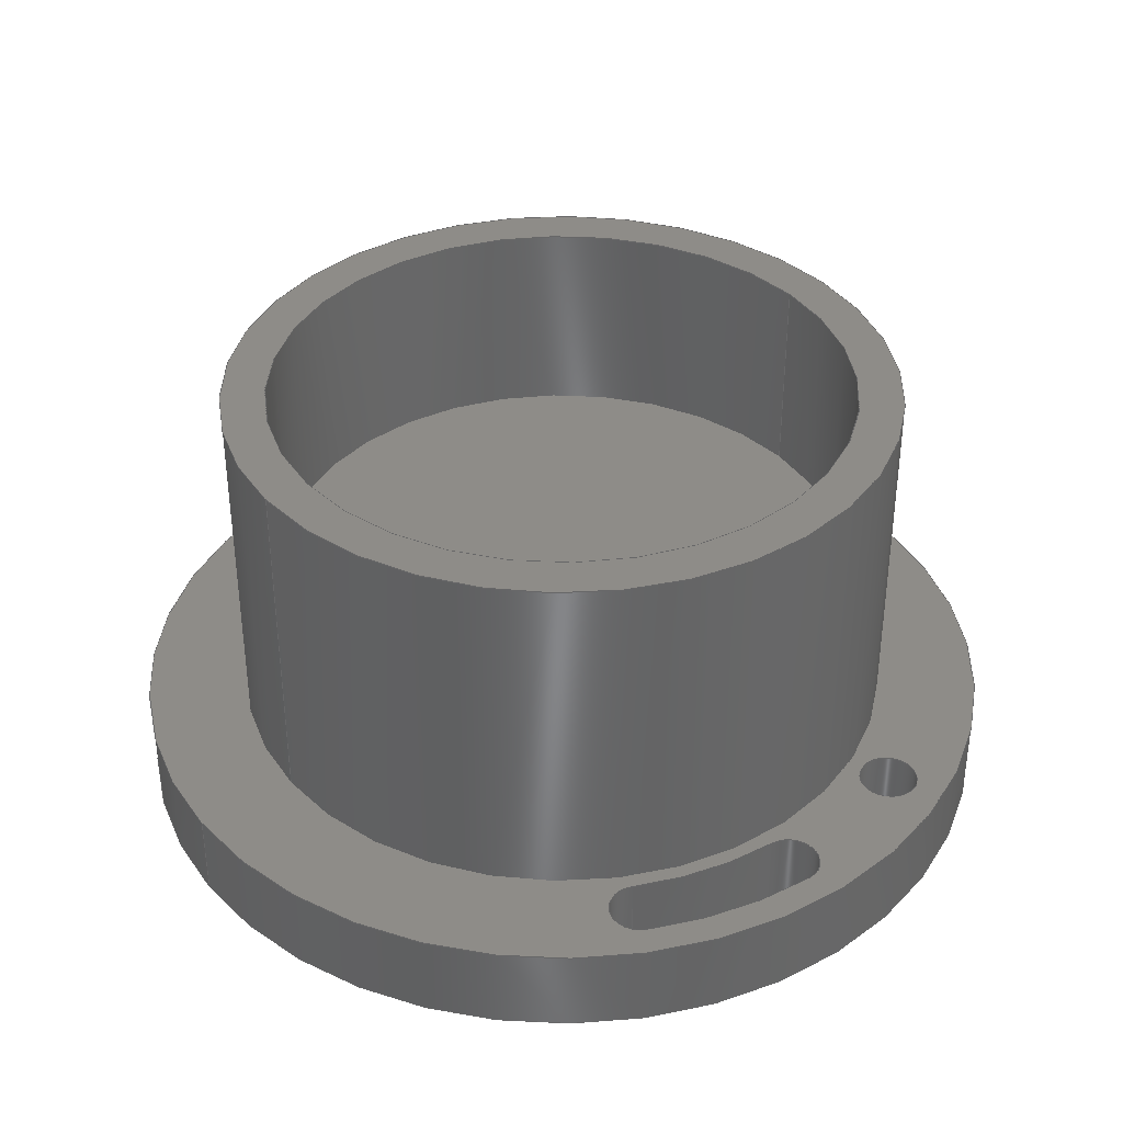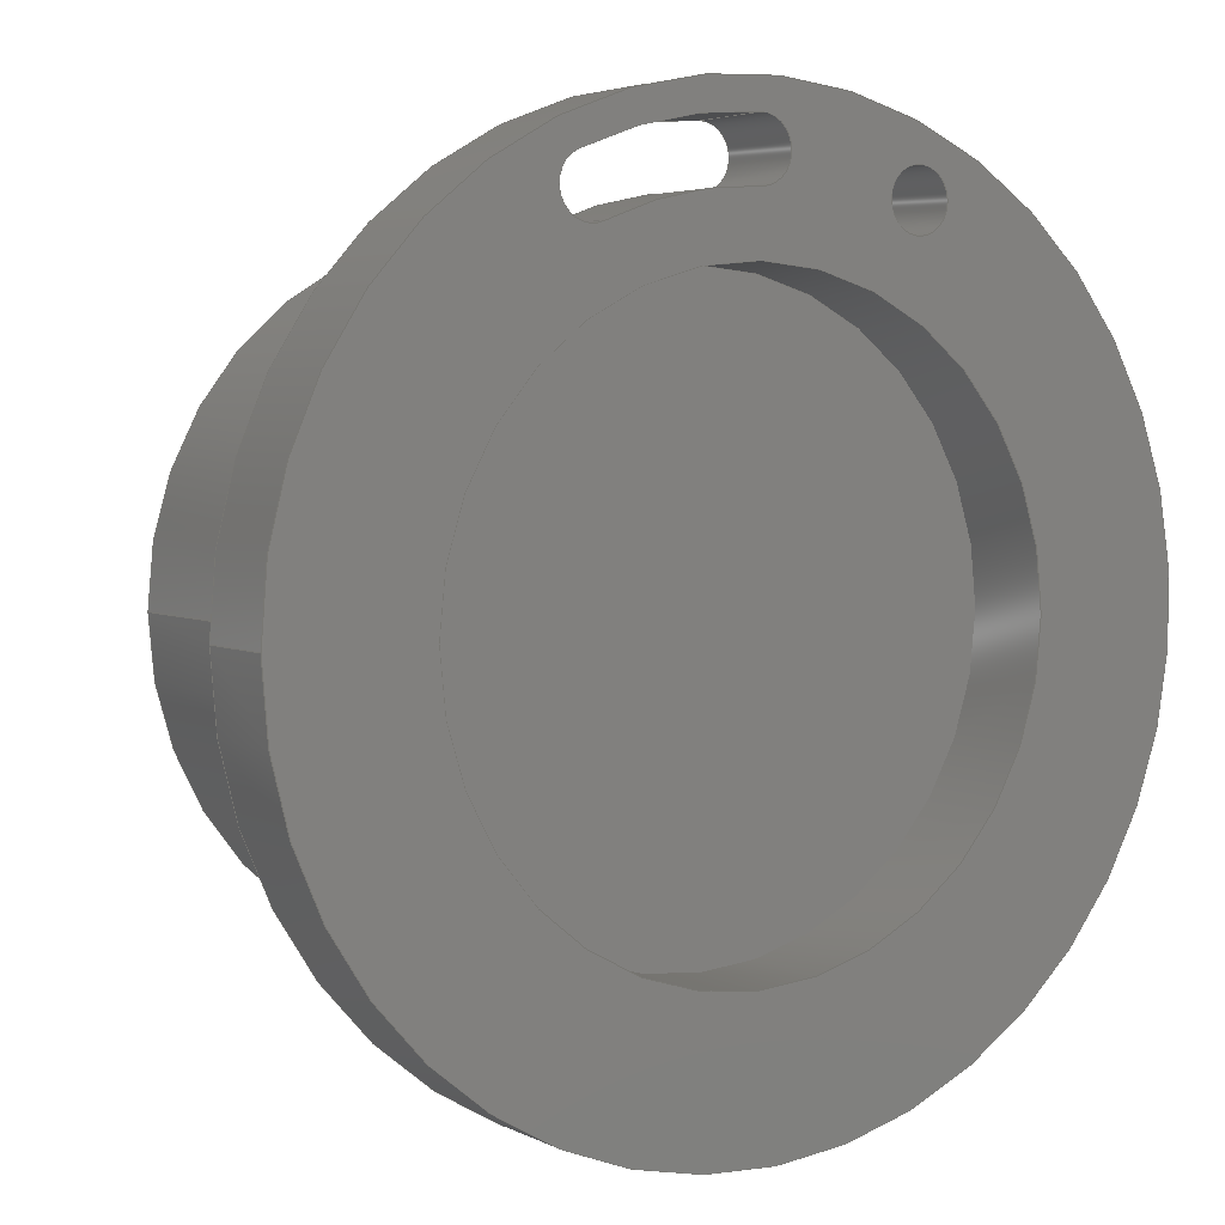
<metadata>
{"format":"step","ext":"step","renderer":"f3d","projection":"perspective","resolution":1024,"background":"white","views":[{"elev":37.1,"azim":-35.7,"up":"+Y"},{"elev":4.0,"azim":-32.3,"up":"+Z"}]}
</metadata>
<code>
ISO-10303-21;
DATA;
#1=MECHANICAL_DESIGN_GEOMETRIC_PRESENTATION_REPRESENTATION('',(#4),#395);
#2=SHAPE_REPRESENTATION_RELATIONSHIP('SRR','None',#402,#3);
#3=ADVANCED_BREP_SHAPE_REPRESENTATION('',(#5),#394);
#4=STYLED_ITEM('',(#411),#5);
#5=MANIFOLD_SOLID_BREP('Body1',#211);
#6=FACE_BOUND('',#40,.T.);
#7=FACE_BOUND('',#41,.T.);
#8=FACE_BOUND('',#42,.T.);
#9=FACE_BOUND('',#45,.T.);
#10=FACE_BOUND('',#46,.T.);
#11=FACE_BOUND('',#47,.T.);
#12=FACE_BOUND('',#52,.T.);
#13=PLANE('',#243);
#14=PLANE('',#244);
#15=PLANE('',#249);
#16=PLANE('',#253);
#17=PLANE('',#256);
#18=FACE_OUTER_BOUND('',#32,.T.);
#19=FACE_OUTER_BOUND('',#33,.T.);
#20=FACE_OUTER_BOUND('',#34,.T.);
#21=FACE_OUTER_BOUND('',#35,.T.);
#22=FACE_OUTER_BOUND('',#36,.T.);
#23=FACE_OUTER_BOUND('',#37,.T.);
#24=FACE_OUTER_BOUND('',#38,.T.);
#25=FACE_OUTER_BOUND('',#39,.T.);
#26=FACE_OUTER_BOUND('',#43,.T.);
#27=FACE_OUTER_BOUND('',#44,.T.);
#28=FACE_OUTER_BOUND('',#48,.T.);
#29=FACE_OUTER_BOUND('',#49,.T.);
#30=FACE_OUTER_BOUND('',#50,.T.);
#31=FACE_OUTER_BOUND('',#51,.T.);
#32=EDGE_LOOP('',(#134,#135,#136,#137));
#33=EDGE_LOOP('',(#138,#139,#140,#141));
#34=EDGE_LOOP('',(#142,#143,#144,#145));
#35=EDGE_LOOP('',(#146,#147,#148,#149));
#36=EDGE_LOOP('',(#150,#151,#152,#153));
#37=EDGE_LOOP('',(#154,#155,#156,#157));
#38=EDGE_LOOP('',(#158));
#39=EDGE_LOOP('',(#159));
#40=EDGE_LOOP('',(#160));
#41=EDGE_LOOP('',(#161,#162,#163,#164));
#42=EDGE_LOOP('',(#165));
#43=EDGE_LOOP('',(#166,#167,#168,#169));
#44=EDGE_LOOP('',(#170));
#45=EDGE_LOOP('',(#171));
#46=EDGE_LOOP('',(#172,#173,#174,#175));
#47=EDGE_LOOP('',(#176));
#48=EDGE_LOOP('',(#177,#178,#179,#180));
#49=EDGE_LOOP('',(#181));
#50=EDGE_LOOP('',(#182,#183,#184,#185));
#51=EDGE_LOOP('',(#186));
#52=EDGE_LOOP('',(#187));
#53=LINE('',#337,#62);
#54=LINE('',#344,#63);
#55=LINE('',#347,#64);
#56=LINE('',#353,#65);
#57=LINE('',#359,#66);
#58=LINE('',#367,#67);
#59=LINE('',#378,#68);
#60=LINE('',#384,#69);
#61=LINE('',#390,#70);
#62=VECTOR('',#263,0.1);
#63=VECTOR('',#270,1);
#64=VECTOR('',#273,1);
#65=VECTOR('',#280,1);
#66=VECTOR('',#287,1);
#67=VECTOR('',#298,1);
#68=VECTOR('',#313,1.5);
#69=VECTOR('',#320,1);
#70=VECTOR('',#329,1.15);
#71=CIRCLE('',#226,0.1);
#72=CIRCLE('',#227,0.1);
#73=CIRCLE('',#229,1.2);
#74=CIRCLE('',#230,1.2);
#75=CIRCLE('',#232,0.1);
#76=CIRCLE('',#233,0.1);
#77=CIRCLE('',#235,1.4);
#78=CIRCLE('',#236,1.4);
#79=CIRCLE('',#238,0.1);
#80=CIRCLE('',#239,0.1);
#81=CIRCLE('',#241,1);
#82=CIRCLE('',#242,1);
#83=CIRCLE('',#245,1.5);
#84=CIRCLE('',#246,1.15);
#85=CIRCLE('',#248,1.5);
#86=CIRCLE('',#251,1);
#87=CIRCLE('',#252,1);
#88=CIRCLE('',#255,1.15);
#89=VERTEX_POINT('',#334);
#90=VERTEX_POINT('',#336);
#91=VERTEX_POINT('',#340);
#92=VERTEX_POINT('',#341);
#93=VERTEX_POINT('',#343);
#94=VERTEX_POINT('',#345);
#95=VERTEX_POINT('',#349);
#96=VERTEX_POINT('',#351);
#97=VERTEX_POINT('',#355);
#98=VERTEX_POINT('',#357);
#99=VERTEX_POINT('',#364);
#100=VERTEX_POINT('',#366);
#101=VERTEX_POINT('',#371);
#102=VERTEX_POINT('',#373);
#103=VERTEX_POINT('',#376);
#104=VERTEX_POINT('',#381);
#105=VERTEX_POINT('',#383);
#106=VERTEX_POINT('',#388);
#107=EDGE_CURVE('',#89,#89,#71,.T.);
#108=EDGE_CURVE('',#89,#90,#53,.T.);
#109=EDGE_CURVE('',#90,#90,#72,.T.);
#110=EDGE_CURVE('',#91,#92,#73,.T.);
#111=EDGE_CURVE('',#93,#91,#54,.T.);
#112=EDGE_CURVE('',#94,#93,#74,.T.);
#113=EDGE_CURVE('',#94,#92,#55,.T.);
#114=EDGE_CURVE('',#92,#95,#75,.T.);
#115=EDGE_CURVE('',#96,#94,#76,.T.);
#116=EDGE_CURVE('',#96,#95,#56,.T.);
#117=EDGE_CURVE('',#95,#97,#77,.T.);
#118=EDGE_CURVE('',#98,#96,#78,.T.);
#119=EDGE_CURVE('',#98,#97,#57,.T.);
#120=EDGE_CURVE('',#97,#91,#79,.T.);
#121=EDGE_CURVE('',#93,#98,#80,.T.);
#122=EDGE_CURVE('',#99,#99,#81,.T.);
#123=EDGE_CURVE('',#99,#100,#58,.T.);
#124=EDGE_CURVE('',#100,#100,#82,.T.);
#125=EDGE_CURVE('',#101,#101,#83,.T.);
#126=EDGE_CURVE('',#102,#102,#84,.T.);
#127=EDGE_CURVE('',#103,#103,#85,.T.);
#128=EDGE_CURVE('',#103,#101,#59,.T.);
#129=EDGE_CURVE('',#104,#104,#86,.T.);
#130=EDGE_CURVE('',#104,#105,#60,.T.);
#131=EDGE_CURVE('',#105,#105,#87,.T.);
#132=EDGE_CURVE('',#106,#106,#88,.T.);
#133=EDGE_CURVE('',#106,#102,#61,.T.);
#134=ORIENTED_EDGE('',*,*,#107,.F.);
#135=ORIENTED_EDGE('',*,*,#108,.T.);
#136=ORIENTED_EDGE('',*,*,#109,.F.);
#137=ORIENTED_EDGE('',*,*,#108,.F.);
#138=ORIENTED_EDGE('',*,*,#110,.F.);
#139=ORIENTED_EDGE('',*,*,#111,.F.);
#140=ORIENTED_EDGE('',*,*,#112,.F.);
#141=ORIENTED_EDGE('',*,*,#113,.T.);
#142=ORIENTED_EDGE('',*,*,#114,.F.);
#143=ORIENTED_EDGE('',*,*,#113,.F.);
#144=ORIENTED_EDGE('',*,*,#115,.F.);
#145=ORIENTED_EDGE('',*,*,#116,.T.);
#146=ORIENTED_EDGE('',*,*,#117,.F.);
#147=ORIENTED_EDGE('',*,*,#116,.F.);
#148=ORIENTED_EDGE('',*,*,#118,.F.);
#149=ORIENTED_EDGE('',*,*,#119,.T.);
#150=ORIENTED_EDGE('',*,*,#120,.F.);
#151=ORIENTED_EDGE('',*,*,#119,.F.);
#152=ORIENTED_EDGE('',*,*,#121,.F.);
#153=ORIENTED_EDGE('',*,*,#111,.T.);
#154=ORIENTED_EDGE('',*,*,#122,.F.);
#155=ORIENTED_EDGE('',*,*,#123,.T.);
#156=ORIENTED_EDGE('',*,*,#124,.T.);
#157=ORIENTED_EDGE('',*,*,#123,.F.);
#158=ORIENTED_EDGE('',*,*,#124,.F.);
#159=ORIENTED_EDGE('',*,*,#125,.T.);
#160=ORIENTED_EDGE('',*,*,#109,.T.);
#161=ORIENTED_EDGE('',*,*,#117,.T.);
#162=ORIENTED_EDGE('',*,*,#120,.T.);
#163=ORIENTED_EDGE('',*,*,#110,.T.);
#164=ORIENTED_EDGE('',*,*,#114,.T.);
#165=ORIENTED_EDGE('',*,*,#126,.F.);
#166=ORIENTED_EDGE('',*,*,#127,.F.);
#167=ORIENTED_EDGE('',*,*,#128,.T.);
#168=ORIENTED_EDGE('',*,*,#125,.F.);
#169=ORIENTED_EDGE('',*,*,#128,.F.);
#170=ORIENTED_EDGE('',*,*,#127,.T.);
#171=ORIENTED_EDGE('',*,*,#107,.T.);
#172=ORIENTED_EDGE('',*,*,#118,.T.);
#173=ORIENTED_EDGE('',*,*,#115,.T.);
#174=ORIENTED_EDGE('',*,*,#112,.T.);
#175=ORIENTED_EDGE('',*,*,#121,.T.);
#176=ORIENTED_EDGE('',*,*,#122,.T.);
#177=ORIENTED_EDGE('',*,*,#129,.F.);
#178=ORIENTED_EDGE('',*,*,#130,.T.);
#179=ORIENTED_EDGE('',*,*,#131,.T.);
#180=ORIENTED_EDGE('',*,*,#130,.F.);
#181=ORIENTED_EDGE('',*,*,#131,.F.);
#182=ORIENTED_EDGE('',*,*,#132,.F.);
#183=ORIENTED_EDGE('',*,*,#133,.T.);
#184=ORIENTED_EDGE('',*,*,#126,.T.);
#185=ORIENTED_EDGE('',*,*,#133,.F.);
#186=ORIENTED_EDGE('',*,*,#132,.T.);
#187=ORIENTED_EDGE('',*,*,#129,.T.);
#188=CYLINDRICAL_SURFACE('',#225,0.1);
#189=CYLINDRICAL_SURFACE('',#228,1.2);
#190=CYLINDRICAL_SURFACE('',#231,0.1);
#191=CYLINDRICAL_SURFACE('',#234,1.4);
#192=CYLINDRICAL_SURFACE('',#237,0.1);
#193=CYLINDRICAL_SURFACE('',#240,1);
#194=CYLINDRICAL_SURFACE('',#247,1.5);
#195=CYLINDRICAL_SURFACE('',#250,1);
#196=CYLINDRICAL_SURFACE('',#254,1.15);
#197=ADVANCED_FACE('',(#18),#188,.F.);
#198=ADVANCED_FACE('',(#19),#189,.T.);
#199=ADVANCED_FACE('',(#20),#190,.F.);
#200=ADVANCED_FACE('',(#21),#191,.F.);
#201=ADVANCED_FACE('',(#22),#192,.F.);
#202=ADVANCED_FACE('',(#23),#193,.F.);
#203=ADVANCED_FACE('',(#24),#13,.T.);
#204=ADVANCED_FACE('',(#25,#6,#7,#8),#14,.T.);
#205=ADVANCED_FACE('',(#26),#194,.T.);
#206=ADVANCED_FACE('',(#27,#9,#10,#11),#15,.F.);
#207=ADVANCED_FACE('',(#28),#195,.F.);
#208=ADVANCED_FACE('',(#29),#16,.T.);
#209=ADVANCED_FACE('',(#30),#196,.T.);
#210=ADVANCED_FACE('',(#31,#12),#17,.T.);
#211=CLOSED_SHELL('',(#197,#198,#199,#200,#201,#202,#203,#204,#205,#206,
#207,#208,#209,#210));
#212=DERIVED_UNIT_ELEMENT(#214,1);
#213=DERIVED_UNIT_ELEMENT(#397,3);
#214=(
MASS_UNIT()
NAMED_UNIT(*)
SI_UNIT(.KILO.,.GRAM.)
);
#215=DERIVED_UNIT((#212,#213));
#216=MEASURE_REPRESENTATION_ITEM('density measure',
POSITIVE_RATIO_MEASURE(7850),#215);
#217=PROPERTY_DEFINITION_REPRESENTATION(#222,#219);
#218=PROPERTY_DEFINITION_REPRESENTATION(#223,#220);
#219=REPRESENTATION('material name',(#221),#394);
#220=REPRESENTATION('density',(#216),#394);
#221=DESCRIPTIVE_REPRESENTATION_ITEM('Steel','Steel');
#222=PROPERTY_DEFINITION('material property','material name',#404);
#223=PROPERTY_DEFINITION('material property','density of part',#404);
#224=AXIS2_PLACEMENT_3D('placement',#332,#257,#258);
#225=AXIS2_PLACEMENT_3D('',#333,#259,#260);
#226=AXIS2_PLACEMENT_3D('',#335,#261,#262);
#227=AXIS2_PLACEMENT_3D('',#338,#264,#265);
#228=AXIS2_PLACEMENT_3D('',#339,#266,#267);
#229=AXIS2_PLACEMENT_3D('',#342,#268,#269);
#230=AXIS2_PLACEMENT_3D('',#346,#271,#272);
#231=AXIS2_PLACEMENT_3D('',#348,#274,#275);
#232=AXIS2_PLACEMENT_3D('',#350,#276,#277);
#233=AXIS2_PLACEMENT_3D('',#352,#278,#279);
#234=AXIS2_PLACEMENT_3D('',#354,#281,#282);
#235=AXIS2_PLACEMENT_3D('',#356,#283,#284);
#236=AXIS2_PLACEMENT_3D('',#358,#285,#286);
#237=AXIS2_PLACEMENT_3D('',#360,#288,#289);
#238=AXIS2_PLACEMENT_3D('',#361,#290,#291);
#239=AXIS2_PLACEMENT_3D('',#362,#292,#293);
#240=AXIS2_PLACEMENT_3D('',#363,#294,#295);
#241=AXIS2_PLACEMENT_3D('',#365,#296,#297);
#242=AXIS2_PLACEMENT_3D('',#368,#299,#300);
#243=AXIS2_PLACEMENT_3D('',#369,#301,#302);
#244=AXIS2_PLACEMENT_3D('',#370,#303,#304);
#245=AXIS2_PLACEMENT_3D('',#372,#305,#306);
#246=AXIS2_PLACEMENT_3D('',#374,#307,#308);
#247=AXIS2_PLACEMENT_3D('',#375,#309,#310);
#248=AXIS2_PLACEMENT_3D('',#377,#311,#312);
#249=AXIS2_PLACEMENT_3D('',#379,#314,#315);
#250=AXIS2_PLACEMENT_3D('',#380,#316,#317);
#251=AXIS2_PLACEMENT_3D('',#382,#318,#319);
#252=AXIS2_PLACEMENT_3D('',#385,#321,#322);
#253=AXIS2_PLACEMENT_3D('',#386,#323,#324);
#254=AXIS2_PLACEMENT_3D('',#387,#325,#326);
#255=AXIS2_PLACEMENT_3D('',#389,#327,#328);
#256=AXIS2_PLACEMENT_3D('',#391,#330,#331);
#257=DIRECTION('axis',(0,0,1));
#258=DIRECTION('refdir',(1,0,0));
#259=DIRECTION('center_axis',(0,1,0));
#260=DIRECTION('ref_axis',(1,0,0));
#261=DIRECTION('center_axis',(0,1,0));
#262=DIRECTION('ref_axis',(1,0,0));
#263=DIRECTION('',(0,1,0));
#264=DIRECTION('center_axis',(0,-1,0));
#265=DIRECTION('ref_axis',(1,0,0));
#266=DIRECTION('center_axis',(0,1,0));
#267=DIRECTION('ref_axis',(6.939e-16,0,1));
#268=DIRECTION('center_axis',(0,1,0));
#269=DIRECTION('ref_axis',(6.939e-16,0,1));
#270=DIRECTION('',(0,1,0));
#271=DIRECTION('center_axis',(0,-1,0));
#272=DIRECTION('ref_axis',(6.939e-16,0,1));
#273=DIRECTION('',(0,1,0));
#274=DIRECTION('center_axis',(0,1,0));
#275=DIRECTION('ref_axis',(-1.388e-16,0,-1));
#276=DIRECTION('center_axis',(0,-1,0));
#277=DIRECTION('ref_axis',(-1.388e-16,0,-1));
#278=DIRECTION('center_axis',(0,1,0));
#279=DIRECTION('ref_axis',(-1.388e-16,0,-1));
#280=DIRECTION('',(0,1,0));
#281=DIRECTION('center_axis',(0,1,0));
#282=DIRECTION('ref_axis',(-4.758e-16,0,1));
#283=DIRECTION('center_axis',(0,-1,0));
#284=DIRECTION('ref_axis',(-4.758e-16,0,1));
#285=DIRECTION('center_axis',(0,1,0));
#286=DIRECTION('ref_axis',(-4.758e-16,0,1));
#287=DIRECTION('',(0,1,0));
#288=DIRECTION('center_axis',(0,1,0));
#289=DIRECTION('ref_axis',(-0.4154,0,0.9096));
#290=DIRECTION('center_axis',(0,-1,0));
#291=DIRECTION('ref_axis',(-0.4154,0,0.9096));
#292=DIRECTION('center_axis',(0,1,0));
#293=DIRECTION('ref_axis',(-0.4154,0,0.9096));
#294=DIRECTION('center_axis',(0,1,0));
#295=DIRECTION('ref_axis',(1,0,0));
#296=DIRECTION('center_axis',(0,1,0));
#297=DIRECTION('ref_axis',(1,0,0));
#298=DIRECTION('',(0,1,0));
#299=DIRECTION('center_axis',(0,1,0));
#300=DIRECTION('ref_axis',(1,0,0));
#301=DIRECTION('center_axis',(0,-1,0));
#302=DIRECTION('ref_axis',(1,0,0));
#303=DIRECTION('center_axis',(0,1,0));
#304=DIRECTION('ref_axis',(1,0,0));
#305=DIRECTION('center_axis',(0,1,0));
#306=DIRECTION('ref_axis',(1,0,0));
#307=DIRECTION('center_axis',(0,1,0));
#308=DIRECTION('ref_axis',(1,0,0));
#309=DIRECTION('center_axis',(0,-1,0));
#310=DIRECTION('ref_axis',(1,0,0));
#311=DIRECTION('center_axis',(0,-1,0));
#312=DIRECTION('ref_axis',(1,0,0));
#313=DIRECTION('',(0,1,0));
#314=DIRECTION('center_axis',(0,1,0));
#315=DIRECTION('ref_axis',(1,0,0));
#316=DIRECTION('center_axis',(0,-1,0));
#317=DIRECTION('ref_axis',(-1,0,0));
#318=DIRECTION('center_axis',(0,-1,0));
#319=DIRECTION('ref_axis',(-1,0,0));
#320=DIRECTION('',(0,-1,0));
#321=DIRECTION('center_axis',(0,-1,0));
#322=DIRECTION('ref_axis',(-1,0,0));
#323=DIRECTION('center_axis',(0,1,0));
#324=DIRECTION('ref_axis',(-1,0,0));
#325=DIRECTION('center_axis',(0,1,0));
#326=DIRECTION('ref_axis',(1,0,0));
#327=DIRECTION('center_axis',(0,1,0));
#328=DIRECTION('ref_axis',(1,0,0));
#329=DIRECTION('',(0,-1,0));
#330=DIRECTION('center_axis',(0,1,0));
#331=DIRECTION('ref_axis',(1,0,0));
#332=CARTESIAN_POINT('',(0,0,0));
#333=CARTESIAN_POINT('Origin',(0.5413,-0.3,1.182));
#334=CARTESIAN_POINT('',(0.4413,-0.3,1.182));
#335=CARTESIAN_POINT('Origin',(0.5413,-0.3,1.182));
#336=CARTESIAN_POINT('',(0.4413,0,1.182));
#337=CARTESIAN_POINT('',(0.4413,-0.3,1.182));
#338=CARTESIAN_POINT('Origin',(0.5413,0,1.182));
#339=CARTESIAN_POINT('Origin',(-8.327e-16,-0.3,5.107e-15));
#340=CARTESIAN_POINT('',(-0.4985,0,1.092));
#341=CARTESIAN_POINT('',(0,0,1.2));
#342=CARTESIAN_POINT('Origin',(-8.327e-16,0,5.107e-15));
#343=CARTESIAN_POINT('',(-0.4985,-0.3,1.092));
#344=CARTESIAN_POINT('',(-0.4985,-0.3,1.092));
#345=CARTESIAN_POINT('',(0,-0.3,1.2));
#346=CARTESIAN_POINT('Origin',(-8.327e-16,-0.3,5.107e-15));
#347=CARTESIAN_POINT('',(0,-0.3,1.2));
#348=CARTESIAN_POINT('Origin',(1.388e-17,-0.3,1.3));
#349=CARTESIAN_POINT('',(4e-17,0,1.4));
#350=CARTESIAN_POINT('Origin',(1.388e-17,0,1.3));
#351=CARTESIAN_POINT('',(4e-17,-0.3,1.4));
#352=CARTESIAN_POINT('Origin',(1.388e-17,-0.3,1.3));
#353=CARTESIAN_POINT('',(4e-17,-0.3,1.4));
#354=CARTESIAN_POINT('Origin',(6.661e-16,-0.3,3.109e-15));
#355=CARTESIAN_POINT('',(-0.5815,0,1.274));
#356=CARTESIAN_POINT('Origin',(6.661e-16,0,3.109e-15));
#357=CARTESIAN_POINT('',(-0.5815,-0.3,1.274));
#358=CARTESIAN_POINT('Origin',(6.661e-16,-0.3,3.109e-15));
#359=CARTESIAN_POINT('',(-0.5815,-0.3,1.274));
#360=CARTESIAN_POINT('Origin',(-0.54,-0.3,1.183));
#361=CARTESIAN_POINT('Origin',(-0.54,0,1.183));
#362=CARTESIAN_POINT('Origin',(-0.54,-0.3,1.183));
#363=CARTESIAN_POINT('Origin',(0,-0.3,0));
#364=CARTESIAN_POINT('',(-1,-0.3,-1.225e-16));
#365=CARTESIAN_POINT('Origin',(0,-0.3,0));
#366=CARTESIAN_POINT('',(-1,0,-1.225e-16));
#367=CARTESIAN_POINT('',(-1,-0.3,1.225e-16));
#368=CARTESIAN_POINT('Origin',(0,0,0));
#369=CARTESIAN_POINT('Origin',(0,0,0));
#370=CARTESIAN_POINT('Origin',(0,0,0));
#371=CARTESIAN_POINT('',(-1.5,0,1.837e-16));
#372=CARTESIAN_POINT('Origin',(0,0,0));
#373=CARTESIAN_POINT('',(-1.15,0,1.408e-16));
#374=CARTESIAN_POINT('Origin',(0,0,0));
#375=CARTESIAN_POINT('Origin',(0,0,0));
#376=CARTESIAN_POINT('',(-1.5,-0.3,1.837e-16));
#377=CARTESIAN_POINT('Origin',(0,-0.3,0));
#378=CARTESIAN_POINT('',(-1.5,0,-1.837e-16));
#379=CARTESIAN_POINT('Origin',(0,-0.3,0));
#380=CARTESIAN_POINT('Origin',(0,1.2,0));
#381=CARTESIAN_POINT('',(1,1.2,-1.225e-16));
#382=CARTESIAN_POINT('Origin',(0,1.2,0));
#383=CARTESIAN_POINT('',(1,0.5,-1.225e-16));
#384=CARTESIAN_POINT('',(1,1.2,1.225e-16));
#385=CARTESIAN_POINT('Origin',(0,0.5,0));
#386=CARTESIAN_POINT('Origin',(0,0.5,0));
#387=CARTESIAN_POINT('Origin',(0,0,0));
#388=CARTESIAN_POINT('',(-1.15,1.2,1.408e-16));
#389=CARTESIAN_POINT('Origin',(0,1.2,0));
#390=CARTESIAN_POINT('',(-1.15,0,1.408e-16));
#391=CARTESIAN_POINT('Origin',(0,1.2,0));
#392=UNCERTAINTY_MEASURE_WITH_UNIT(LENGTH_MEASURE(0.001),#396,
'DISTANCE_ACCURACY_VALUE',
'Maximum model space distance between geometric entities at asserted c
onnectivities');
#393=UNCERTAINTY_MEASURE_WITH_UNIT(LENGTH_MEASURE(0.001),#396,
'DISTANCE_ACCURACY_VALUE',
'Maximum model space distance between geometric entities at asserted c
onnectivities');
#394=(
GEOMETRIC_REPRESENTATION_CONTEXT(3)
GLOBAL_UNCERTAINTY_ASSIGNED_CONTEXT((#392))
GLOBAL_UNIT_ASSIGNED_CONTEXT((#396,#398,#399))
REPRESENTATION_CONTEXT('','3D')
);
#395=(
GEOMETRIC_REPRESENTATION_CONTEXT(3)
GLOBAL_UNCERTAINTY_ASSIGNED_CONTEXT((#393))
GLOBAL_UNIT_ASSIGNED_CONTEXT((#396,#398,#399))
REPRESENTATION_CONTEXT('','3D')
);
#396=(
LENGTH_UNIT()
NAMED_UNIT(*)
SI_UNIT(.CENTI.,.METRE.)
);
#397=(
LENGTH_UNIT()
NAMED_UNIT(*)
SI_UNIT($,.METRE.)
);
#398=(
NAMED_UNIT(*)
PLANE_ANGLE_UNIT()
SI_UNIT($,.RADIAN.)
);
#399=(
NAMED_UNIT(*)
SI_UNIT($,.STERADIAN.)
SOLID_ANGLE_UNIT()
);
#400=SHAPE_DEFINITION_REPRESENTATION(#401,#402);
#401=PRODUCT_DEFINITION_SHAPE('',$,#404);
#402=SHAPE_REPRESENTATION('',(#224),#394);
#403=PRODUCT_DEFINITION_CONTEXT('part definition',#408,'design');
#404=PRODUCT_DEFINITION('Roller bearing Casing',
'Roller bearing Casing v1',#405,#403);
#405=PRODUCT_DEFINITION_FORMATION('',$,#410);
#406=PRODUCT_RELATED_PRODUCT_CATEGORY('Roller bearing Casing v1',
'Roller bearing Casing v1',(#410));
#407=APPLICATION_PROTOCOL_DEFINITION('international standard',
'automotive_design',2009,#408);
#408=APPLICATION_CONTEXT(
'Core Data for Automotive Mechanical Design Process');
#409=PRODUCT_CONTEXT('part definition',#408,'mechanical');
#410=PRODUCT('Roller bearing Casing','Roller bearing Casing v1',$,(#409));
#411=PRESENTATION_STYLE_ASSIGNMENT((#412));
#412=SURFACE_STYLE_USAGE(.BOTH.,#413);
#413=SURFACE_SIDE_STYLE('',(#414));
#414=SURFACE_STYLE_FILL_AREA(#415);
#415=FILL_AREA_STYLE('Steel - Satin',(#416));
#416=FILL_AREA_STYLE_COLOUR('Steel - Satin',#417);
#417=COLOUR_RGB('Steel - Satin',0.6275,0.6275,0.6275);
ENDSEC;
END-ISO-10303-21;

</code>
